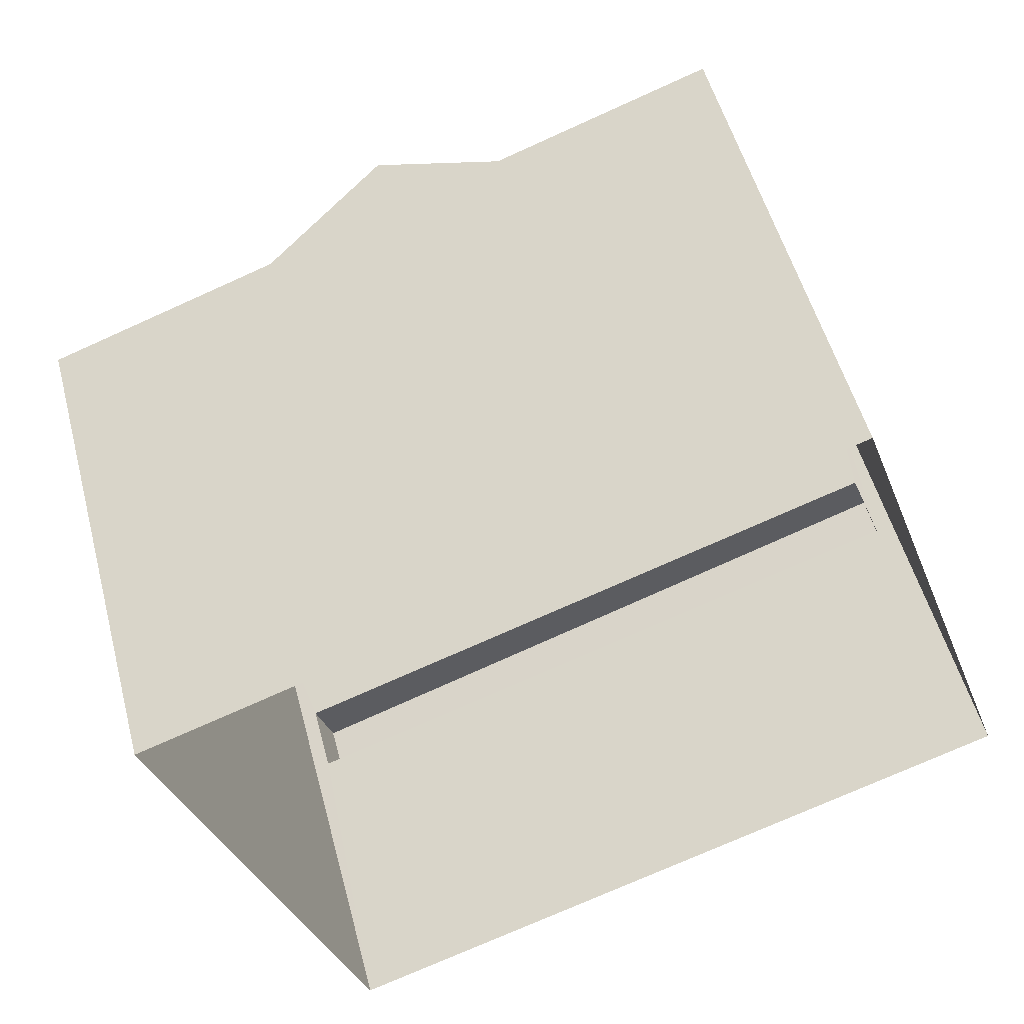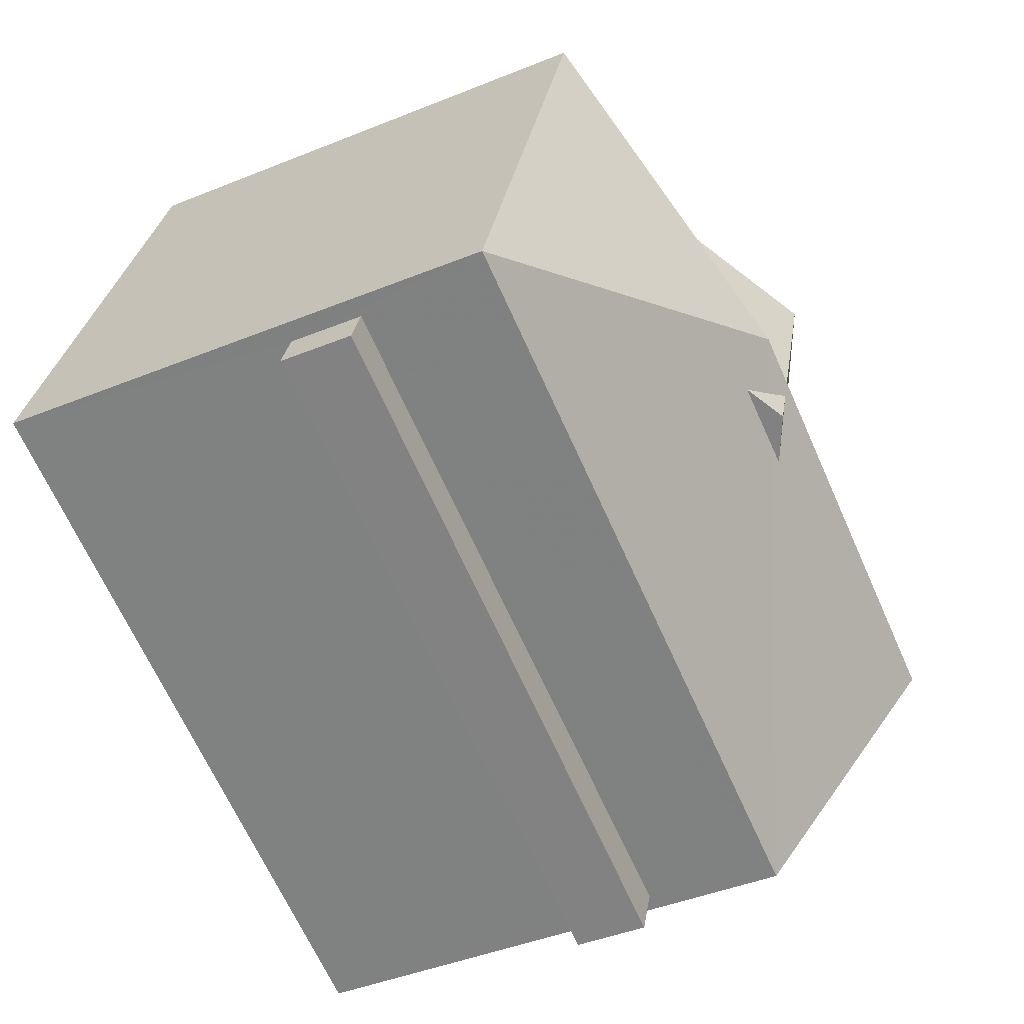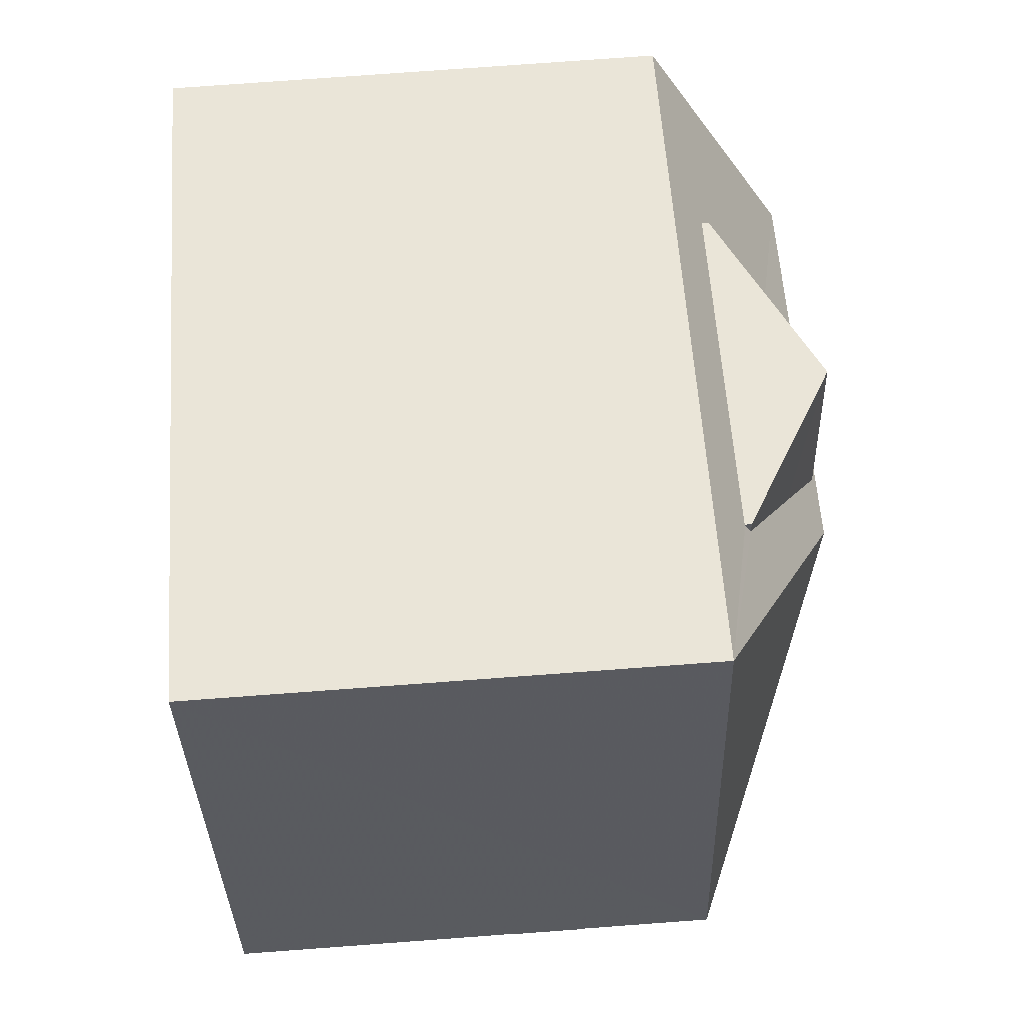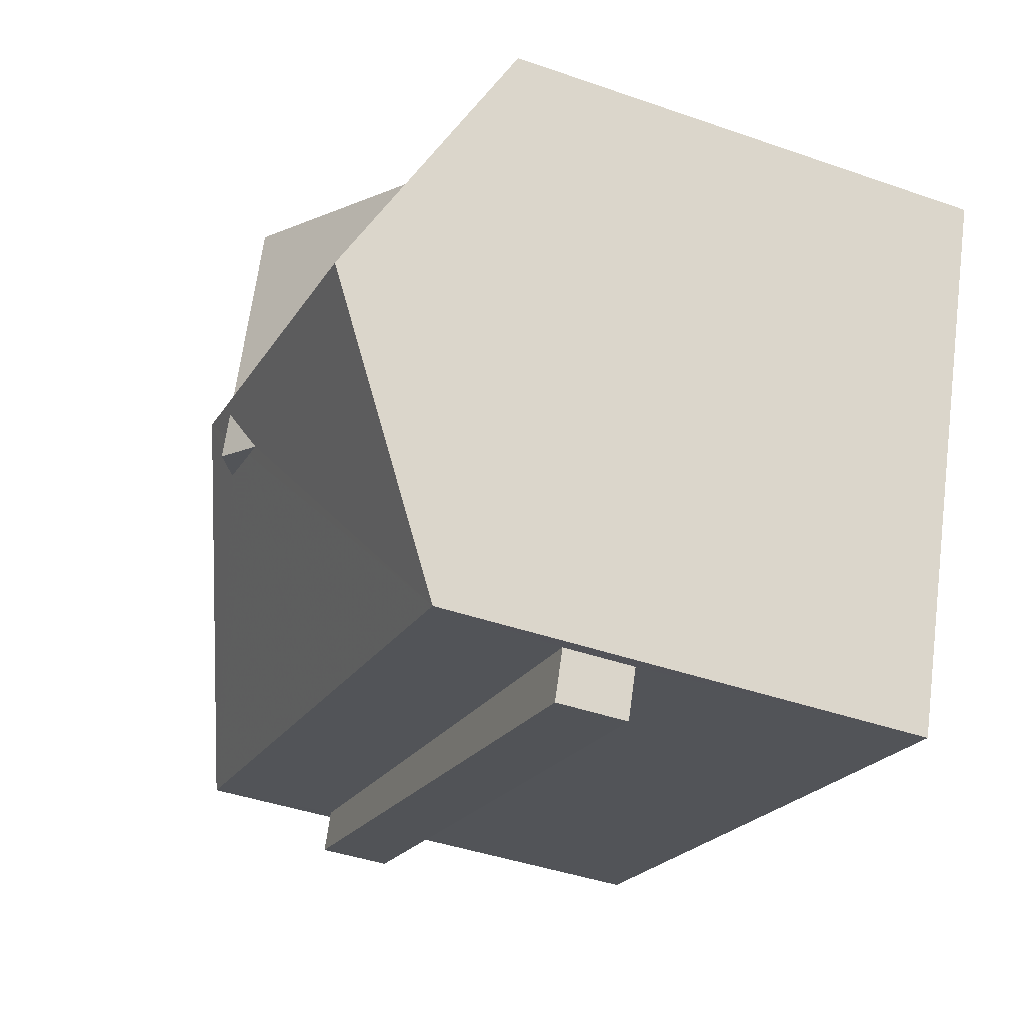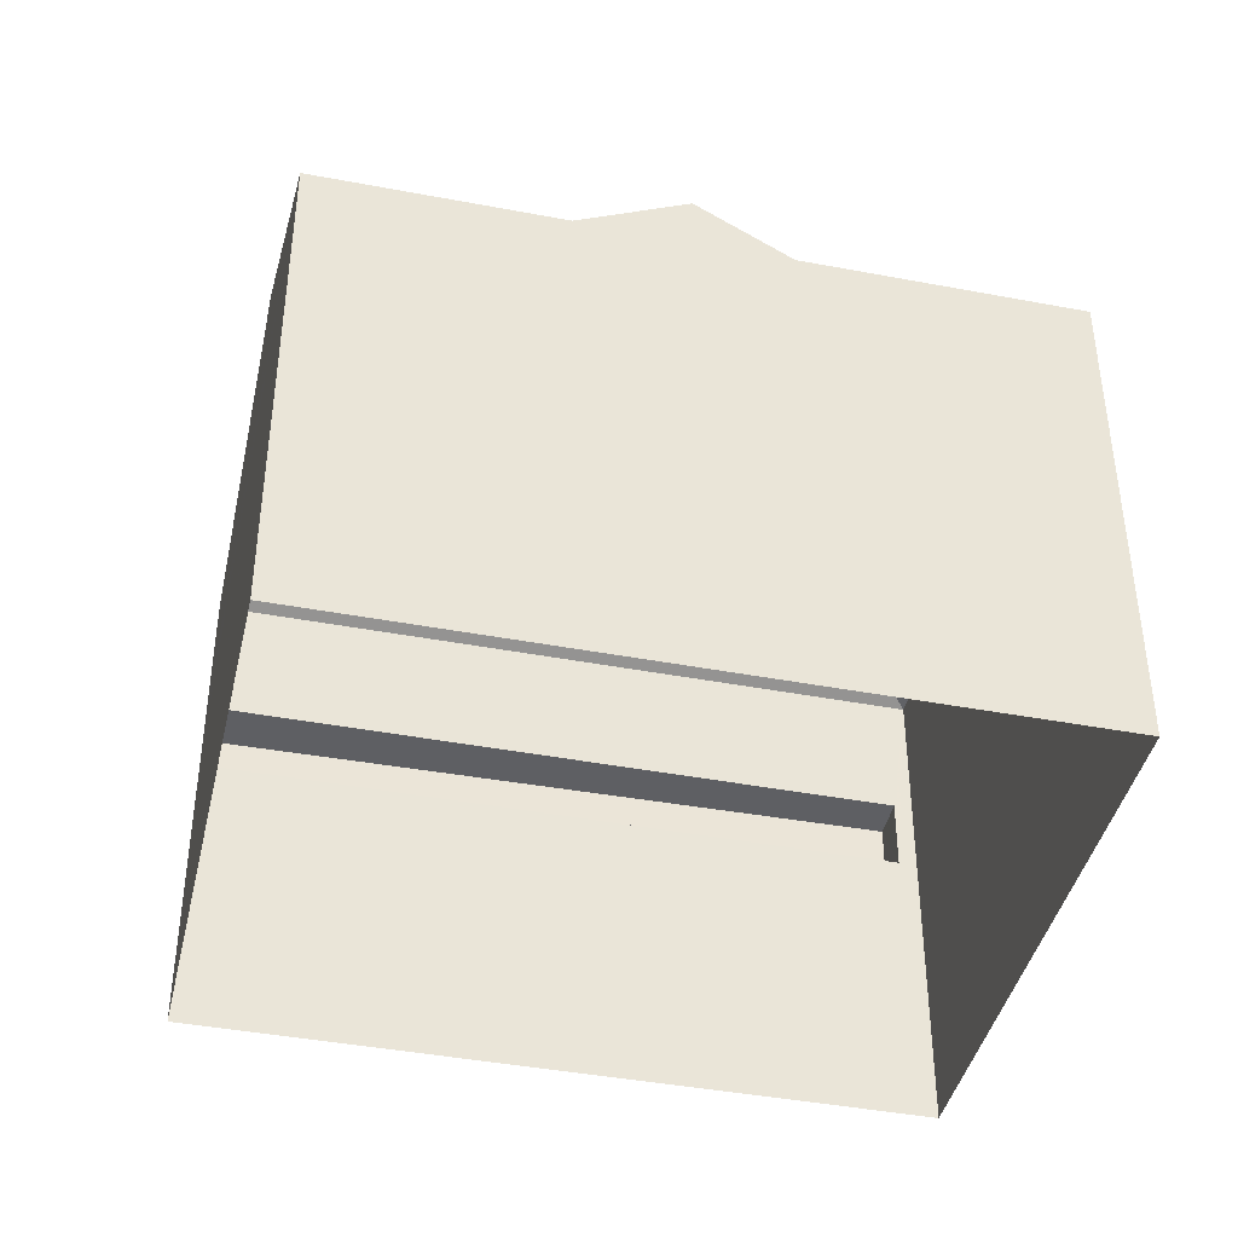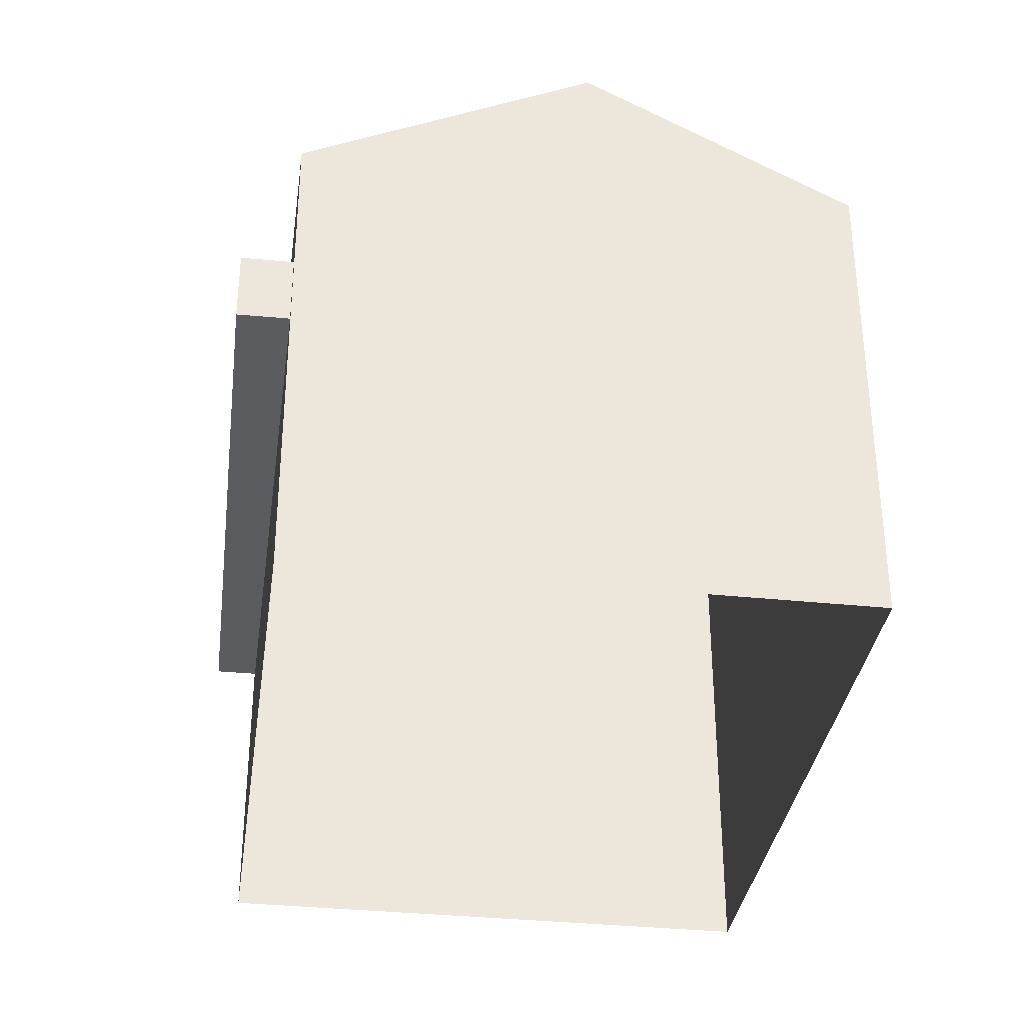
<metadata>
{"format":"obj","ext":"obj","renderer":"f3d","projection":"perspective","resolution":1024,"background":"white","views":[{"elev":51.2,"azim":165.5,"up":"+Y"},{"elev":-43.7,"azim":-64.5,"up":"+Y"},{"elev":77.2,"azim":-94.2,"up":"+Y"},{"elev":-41.6,"azim":67.0,"up":"+Y"},{"elev":-41.9,"azim":147.4,"up":"+Z"},{"elev":-34.6,"azim":62.3,"up":"+Z"}]}
</metadata>
<code>
v 1.321e+04 -1.439e+04 11.89
v 1.32e+04 -1.439e+04 11.89
v 1.32e+04 -1.438e+04 11.89
v 1.321e+04 -1.438e+04 11.89
v 1.32e+04 -1.439e+04 15.54
v 1.321e+04 -1.439e+04 15.54
v 1.32e+04 -1.439e+04 15.54
v 1.321e+04 -1.439e+04 15.55
v 1.32e+04 -1.439e+04 16.44
v 1.32e+04 -1.439e+04 16.44
v 1.321e+04 -1.439e+04 16.44
v 1.321e+04 -1.439e+04 16.45
v 1.321e+04 -1.439e+04 19.84
v 1.321e+04 -1.439e+04 19.65
v 1.321e+04 -1.439e+04 19.78
v 1.321e+04 -1.439e+04 19.84
v 1.321e+04 -1.439e+04 19.49
v 1.321e+04 -1.439e+04 18.08
v 1.321e+04 -1.439e+04 19.49
v 1.321e+04 -1.439e+04 19.65
v 1.321e+04 -1.438e+04 18.08
v 1.321e+04 -1.438e+04 18.6
v 1.32e+04 -1.438e+04 18.08
v 1.321e+04 -1.438e+04 18.51
v 1.321e+04 -1.438e+04 18.52
v 1.321e+04 -1.438e+04 19.18
v 1.321e+04 -1.438e+04 18.8
v 1.321e+04 -1.438e+04 18.51
v 1.321e+04 -1.438e+04 18.6
v 1.321e+04 -1.439e+04 19.78
v 1.321e+04 -1.438e+04 19.26
v 1.32e+04 -1.439e+04 18.07
v 1.321e+04 -1.439e+04 19.49
v 1.321e+04 -1.439e+04 19.78
v 1.321e+04 -1.438e+04 18.6
v 1.321e+04 -1.438e+04 19.78
v 1.321e+04 -1.438e+04 18.6
v 1.321e+04 -1.439e+04 15.55
v 1.321e+04 -1.439e+04 16.45
f 1 2 3
f 4 1 3
f 5 6 7
f 5 8 6
f 9 10 11
f 12 9 11
f 13 14 15
f 13 15 16
f 17 18 16
f 19 18 17
f 20 17 16
f 15 20 16
f 16 21 22
f 21 23 24
f 24 23 25
f 26 16 27
f 28 21 24
f 22 21 28
f 27 16 22
f 23 29 25
f 26 30 16
f 13 29 23
f 31 29 13
f 31 13 30
f 30 13 16
f 19 32 18
f 13 32 33
f 13 33 14
f 33 32 19
f 32 13 23
f 17 20 34
f 20 15 34
f 14 33 34
f 15 14 34
f 27 22 35
f 35 36 27
f 36 30 26
f 27 36 26
f 31 30 36
f 29 36 37
f 29 31 36
f 8 11 6
f 8 12 11
f 6 10 7
f 6 11 10
f 5 7 10
f 9 5 10
f 18 32 9
f 8 1 38
f 1 5 2
f 32 2 5
f 12 39 18
f 12 18 9
f 32 5 9
f 5 1 8
f 16 18 21
f 39 38 21
f 1 4 38
f 39 21 18
f 38 4 21
f 32 23 3
f 2 32 3
f 23 21 4
f 3 23 4
f 12 38 39
f 12 8 38
f 19 34 33
f 19 17 34
f 36 35 37
f 22 28 35
f 25 37 24
f 25 29 37
f 24 37 35
f 28 24 35

</code>
